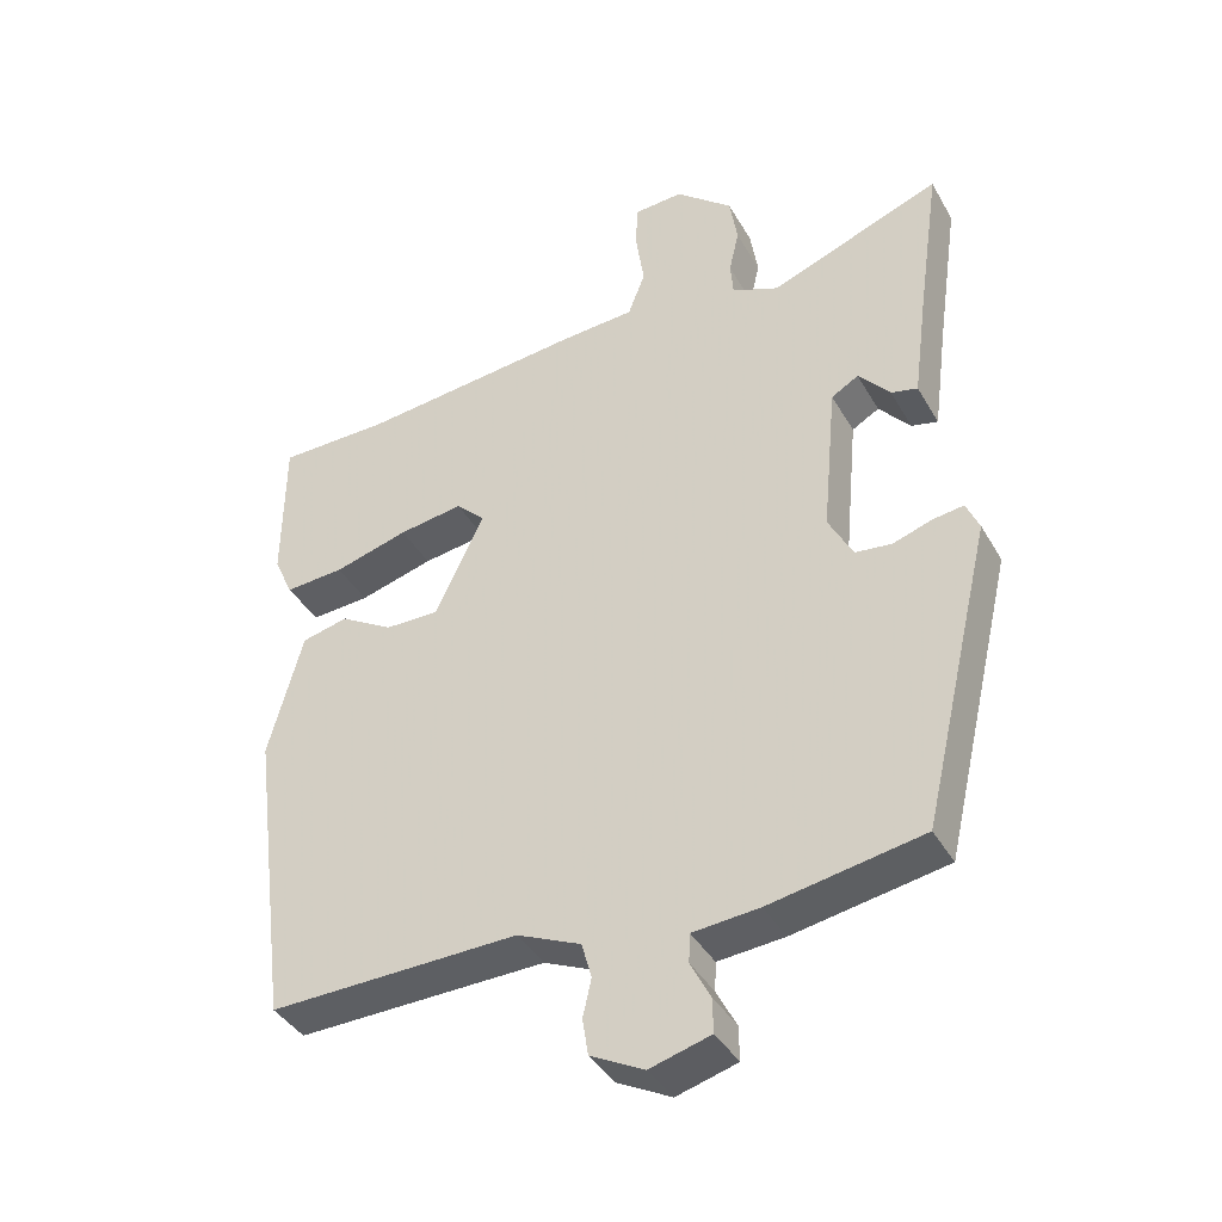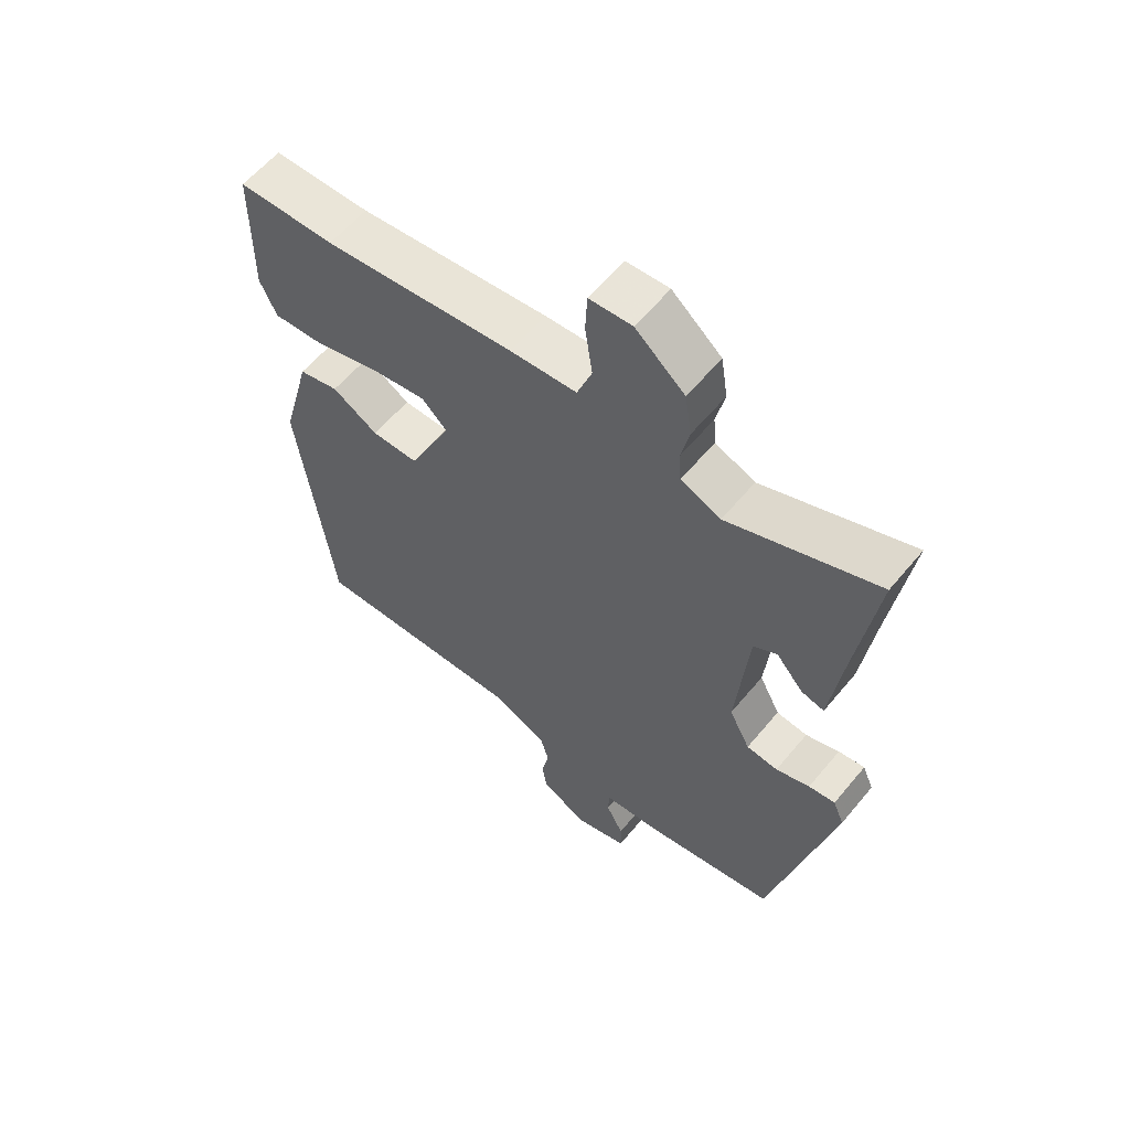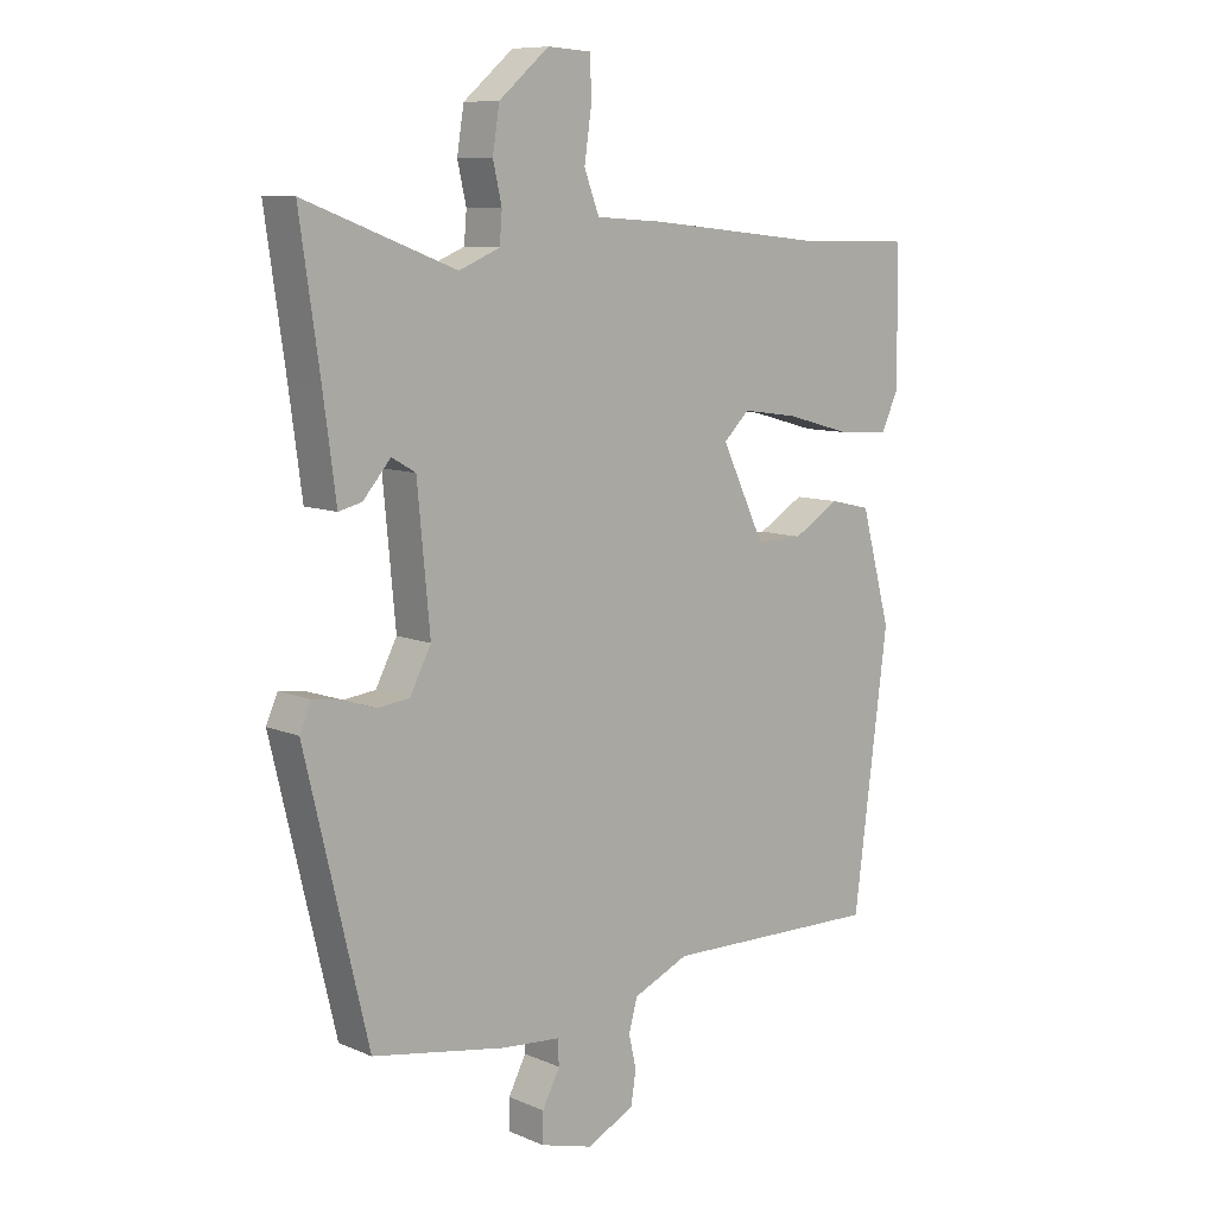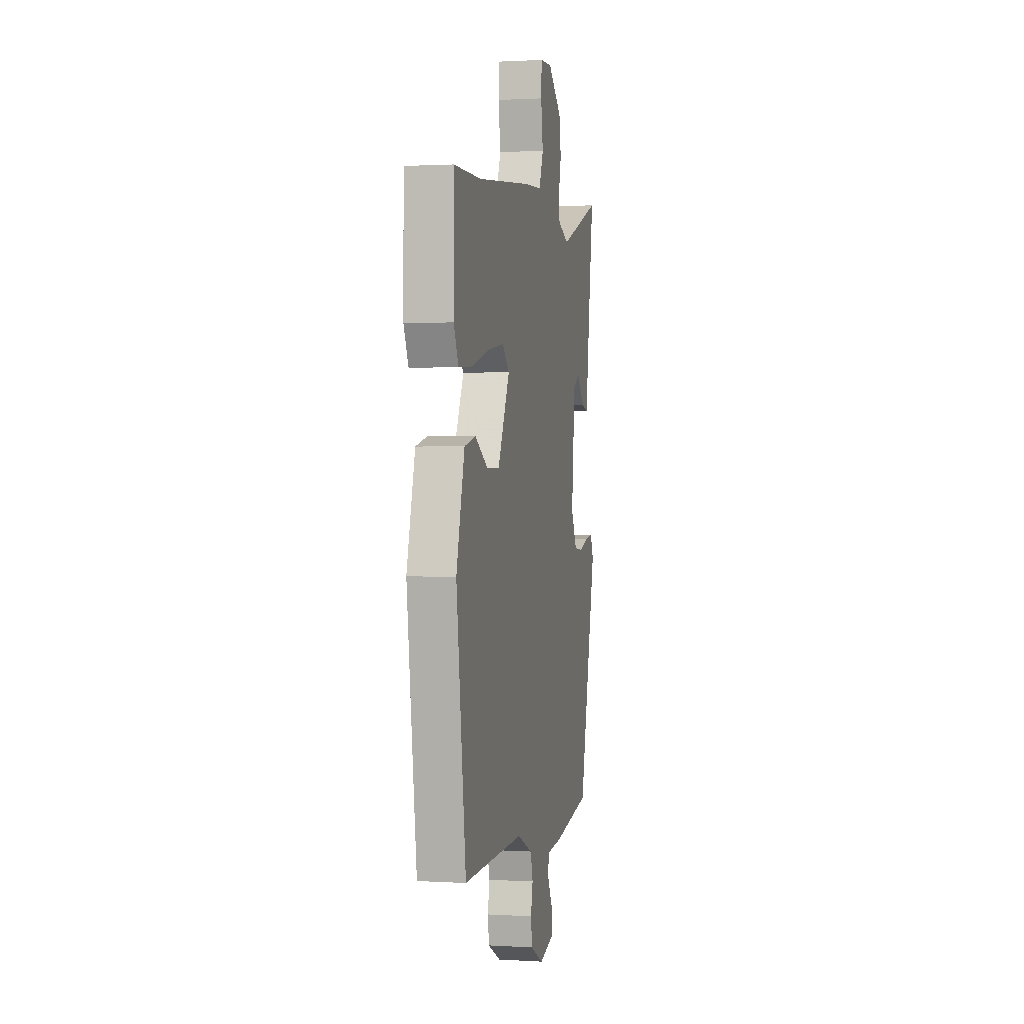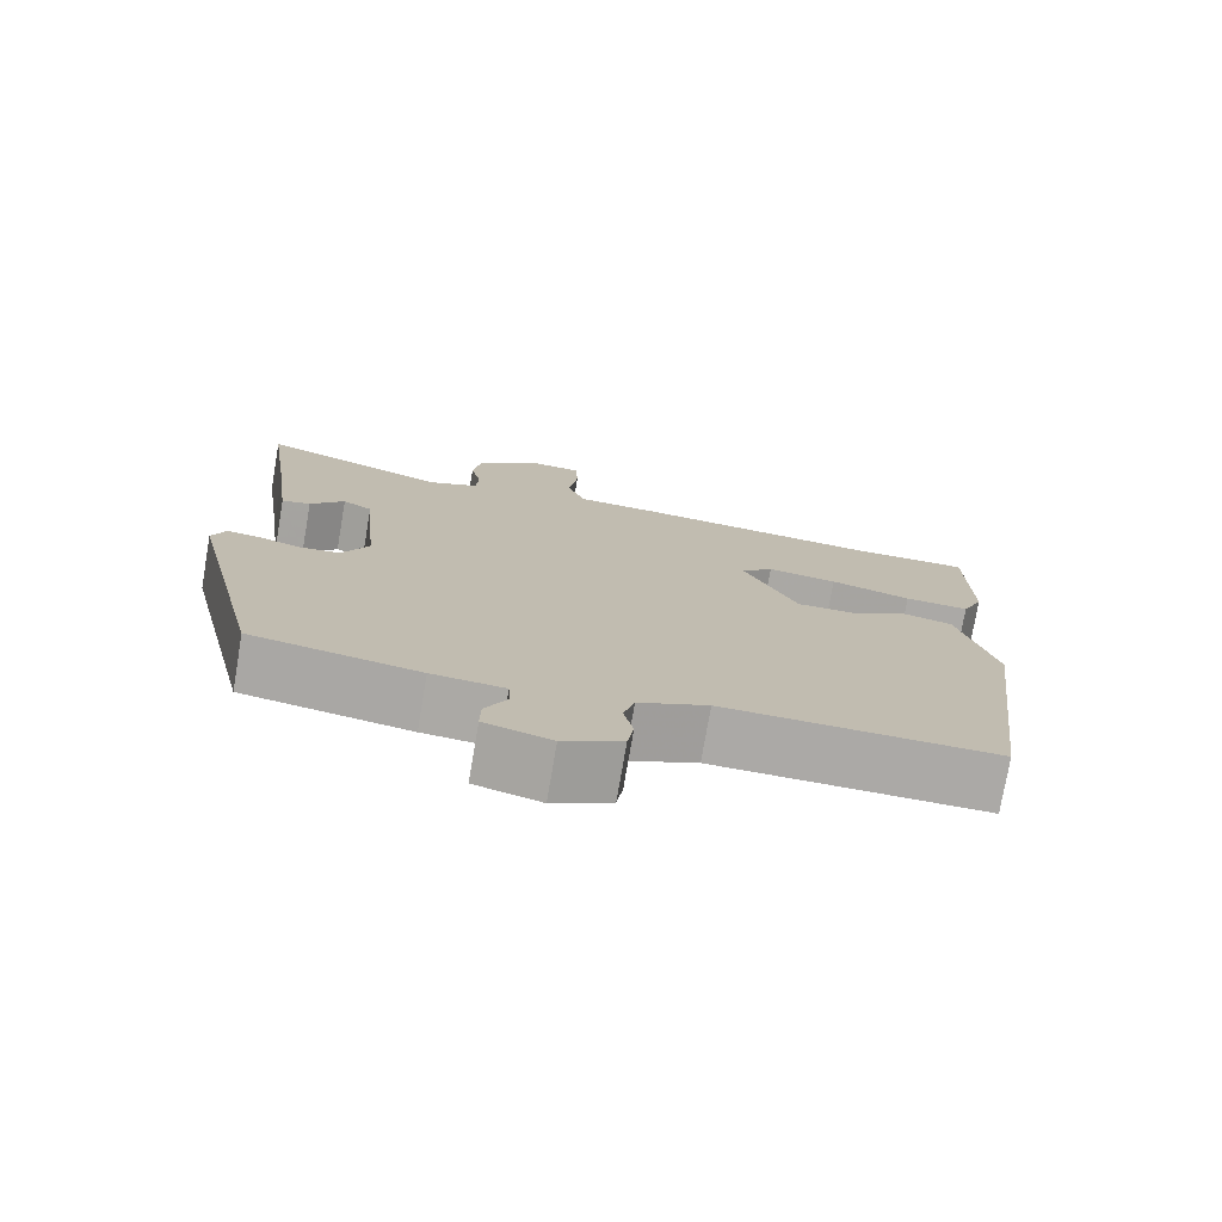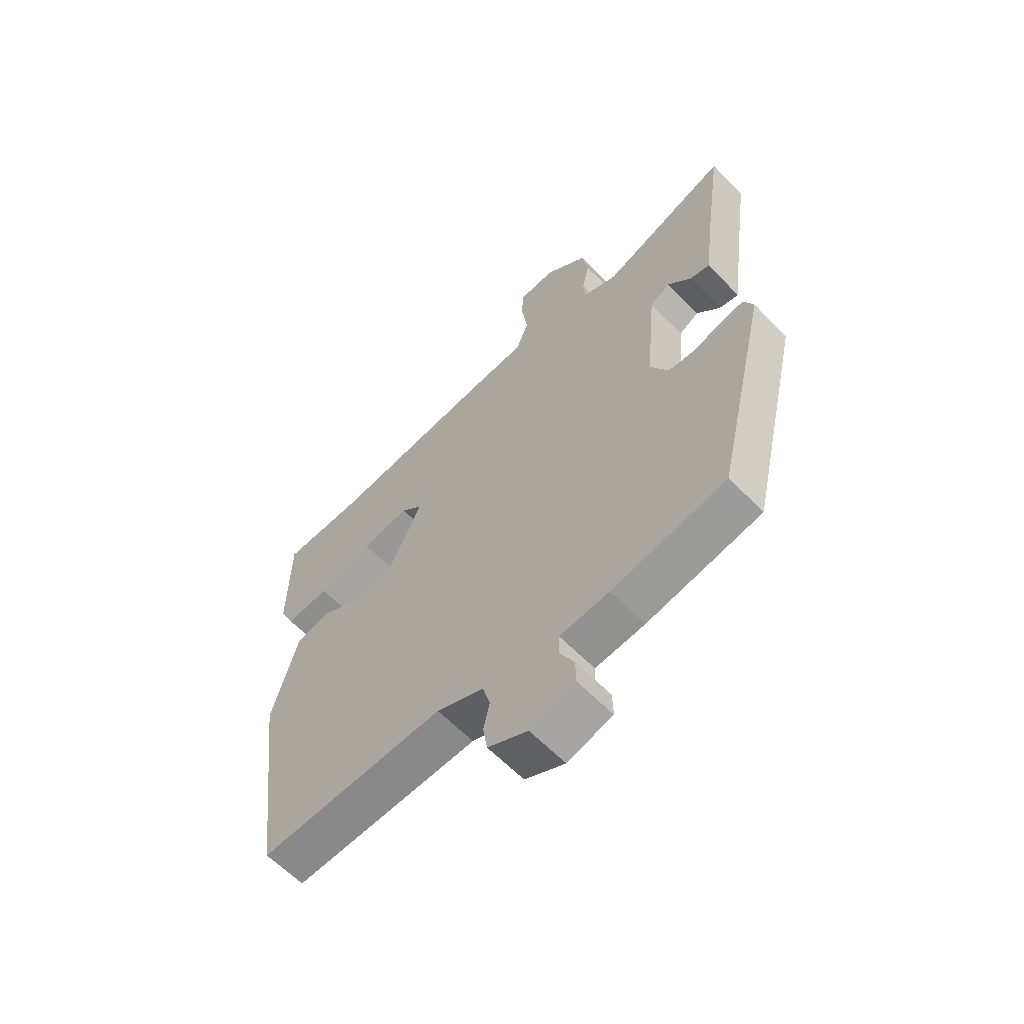
<metadata>
{"format":"obj","ext":"obj","renderer":"f3d","projection":"perspective","resolution":1024,"background":"white","views":[{"elev":-39.9,"azim":-152.7,"up":"+Z"},{"elev":59.4,"azim":-140.6,"up":"+Z"},{"elev":9.3,"azim":-42.0,"up":"+Z"},{"elev":1.1,"azim":102.3,"up":"+Z"},{"elev":-75.6,"azim":-9.7,"up":"+Z"},{"elev":-62.1,"azim":-135.9,"up":"+Z"}]}
</metadata>
<code>
v -0.425 0.07 -0.493
v -0.525 0.07 -0.07
v -0.507 0.07 -0.028
v -0.464 0.07 -0.034
v -0.409 0.07 -0.052
v -0.358 0.07 -0.046
v -0.324 0.07 0.019
v -0.344 0.07 0.233
v -0.382 0.07 0.255
v -0.426 0.07 0.204
v -0.463 0.07 0.195
v -0.483 0.07 0.346
v -0.515 0.07 0.568
v -0.274 0.07 0.477
v -0.209 0.07 0.504
v -0.205 0.07 0.552
v -0.219 0.07 0.614
v -0.208 0.07 0.683
v -0.128 0.07 0.751
v -0.059 0.07 0.747
v -0.056 0.07 0.685
v -0.068 0.07 0.603
v -0.044 0.07 0.54
v 0.064 0.07 0.533
v 0.373 0.07 0.501
v 0.53 0.07 0.5
v 0.532 0.07 0.288
v 0.505 0.07 0.229
v 0.422 0.07 0.234
v 0.318 0.07 0.263
v 0.228 0.07 0.276
v 0.187 0.07 0.236
v 0.256 0.07 0.092
v 0.331 0.07 0.093
v 0.405 0.07 0.137
v 0.47 0.07 0.122
v 0.518 0.07 -0.055
v 0.463 0.07 -0.481
v 0.114 0.07 -0.473
v 0.025 0.07 -0.512
v 0.011 0.07 -0.562
v 0.023 0.07 -0.615
v 0.015 0.07 -0.666
v -0.06 0.07 -0.705
v -0.145 0.07 -0.681
v -0.144 0.07 -0.633
v -0.116 0.07 -0.579
v -0.118 0.07 -0.539
v -0.211 0.07 -0.531
v -0.425 0 -0.493
v -0.525 0 -0.07
v -0.507 0 -0.028
v -0.464 0 -0.034
v -0.409 0 -0.052
v -0.358 0 -0.046
v -0.324 0 0.019
v -0.344 0 0.233
v -0.382 0 0.255
v -0.426 0 0.204
v -0.463 0 0.195
v -0.483 0 0.346
v -0.515 0 0.568
v -0.274 0 0.477
v -0.209 0 0.504
v -0.205 0 0.552
v -0.219 0 0.614
v -0.208 0 0.683
v -0.128 0 0.751
v -0.059 0 0.747
v -0.056 0 0.685
v -0.068 0 0.603
v -0.044 0 0.54
v 0.064 0 0.533
v 0.373 0 0.501
v 0.53 0 0.5
v 0.532 0 0.288
v 0.505 0 0.229
v 0.422 0 0.234
v 0.318 0 0.263
v 0.228 0 0.276
v 0.187 0 0.236
v 0.256 0 0.092
v 0.331 0 0.093
v 0.405 0 0.137
v 0.47 0 0.122
v 0.518 0 -0.055
v 0.463 0 -0.481
v 0.114 0 -0.473
v 0.025 0 -0.512
v 0.011 0 -0.562
v 0.023 0 -0.615
v 0.015 0 -0.666
v -0.06 0 -0.705
v -0.145 0 -0.681
v -0.144 0 -0.633
v -0.116 0 -0.579
v -0.118 0 -0.539
v -0.211 0 -0.531
f 3 4 5
f 2 3 5
f 1 2 5
f 49 1 5
f 48 49 5
f 45 46 47
f 44 45 47
f 43 44 47
f 42 43 47
f 41 42 47
f 40 41 47 48
f 48 5 6
f 40 48 6
f 39 40 6
f 37 38 39
f 36 37 39
f 35 36 39
f 34 35 39
f 39 6 7
f 34 39 7
f 33 34 7
f 28 29 30
f 27 28 30
f 26 27 30
f 25 26 30
f 25 30 31
f 24 25 31
f 23 24 31
f 20 21 22
f 19 20 22
f 18 19 22
f 17 18 22
f 16 17 22
f 15 16 22 23
f 23 31 32
f 15 23 32
f 14 15 32
f 9 10 11 12
f 14 32 33
f 13 14 33
f 12 13 33
f 9 12 33
f 8 9 33
f 7 8 33
f 54 53 52
f 54 52 51
f 54 51 50
f 54 50 98
f 54 98 97
f 96 95 94
f 96 94 93
f 96 93 92
f 96 92 91
f 96 91 90
f 97 96 90 89
f 55 54 97
f 55 97 89
f 55 89 88
f 88 87 86
f 88 86 85
f 88 85 84
f 88 84 83
f 56 55 88
f 56 88 83
f 56 83 82
f 79 78 77
f 79 77 76
f 79 76 75
f 79 75 74
f 80 79 74
f 80 74 73
f 80 73 72
f 71 70 69
f 71 69 68
f 71 68 67
f 71 67 66
f 71 66 65
f 72 71 65 64
f 81 80 72
f 81 72 64
f 81 64 63
f 61 60 59 58
f 82 81 63
f 82 63 62
f 82 62 61
f 82 61 58
f 82 58 57
f 82 57 56
f 1 50 51 2
f 2 51 52 3
f 3 52 53 4
f 4 53 54 5
f 5 54 55 6
f 6 55 56 7
f 7 56 57 8
f 8 57 58 9
f 9 58 59 10
f 10 59 60 11
f 11 60 61 12
f 12 61 62 13
f 13 62 63 14
f 14 63 64 15
f 15 64 65 16
f 16 65 66 17
f 17 66 67 18
f 18 67 68 19
f 19 68 69 20
f 20 69 70 21
f 21 70 71 22
f 22 71 72 23
f 23 72 73 24
f 24 73 74 25
f 25 74 75 26
f 26 75 76 27
f 27 76 77 28
f 28 77 78 29
f 29 78 79 30
f 30 79 80 31
f 31 80 81 32
f 32 81 82 33
f 33 82 83 34
f 34 83 84 35
f 35 84 85 36
f 36 85 86 37
f 37 86 87 38
f 38 87 88 39
f 39 88 89 40
f 40 89 90 41
f 41 90 91 42
f 42 91 92 43
f 43 92 93 44
f 44 93 94 45
f 45 94 95 46
f 46 95 96 47
f 47 96 97 48
f 48 97 98 49
f 49 98 50 1

</code>
